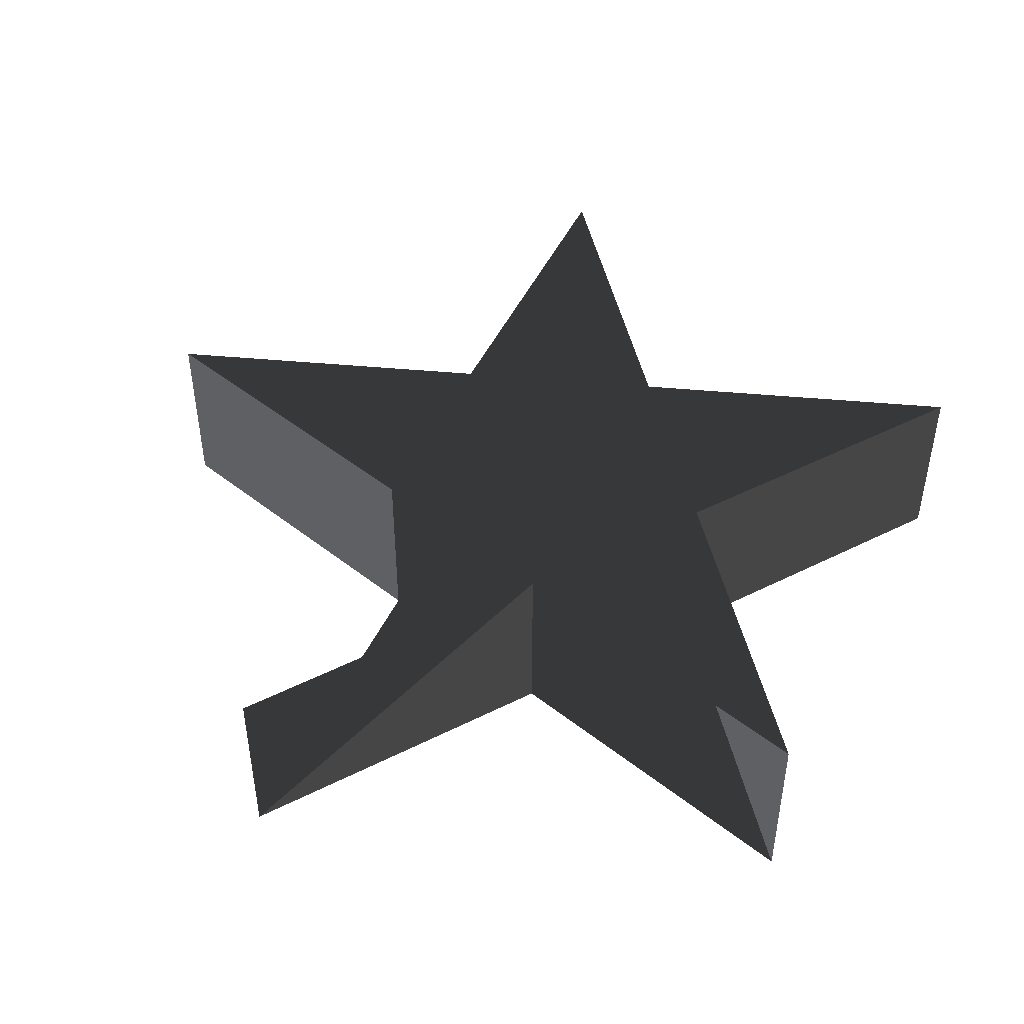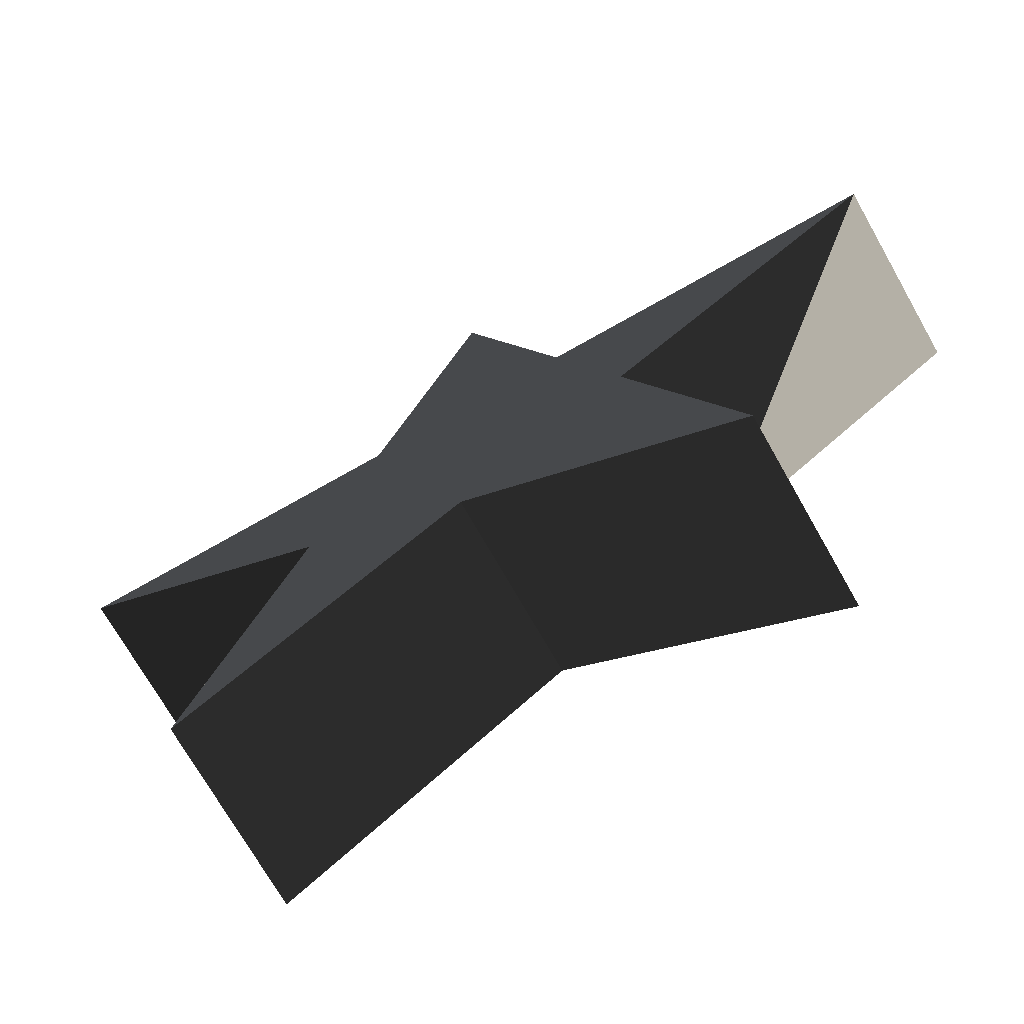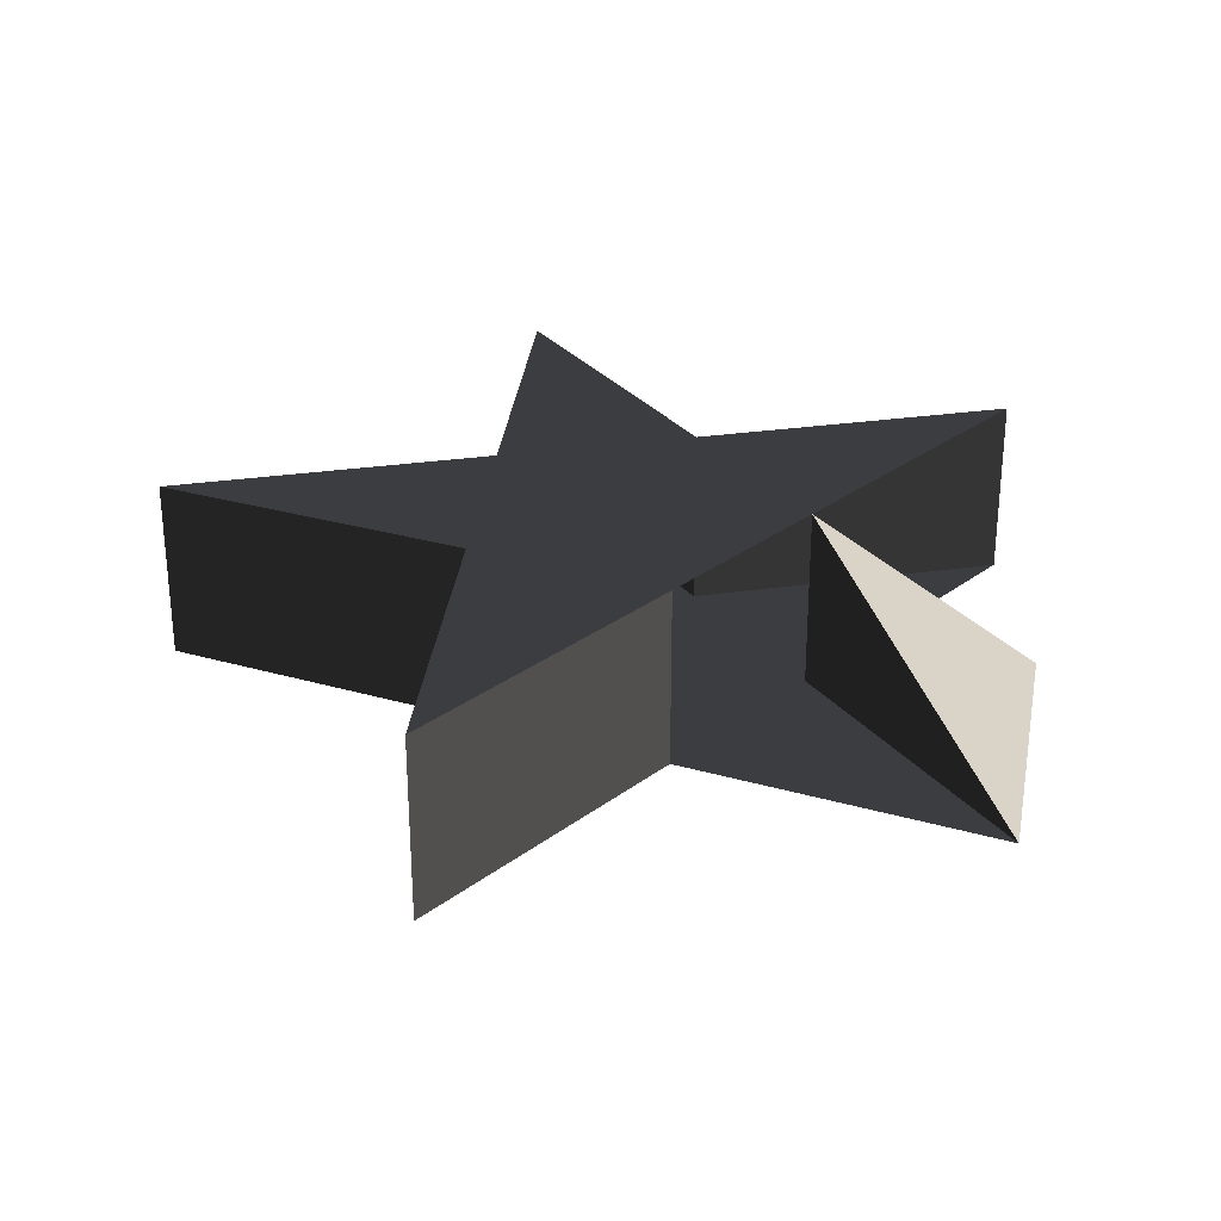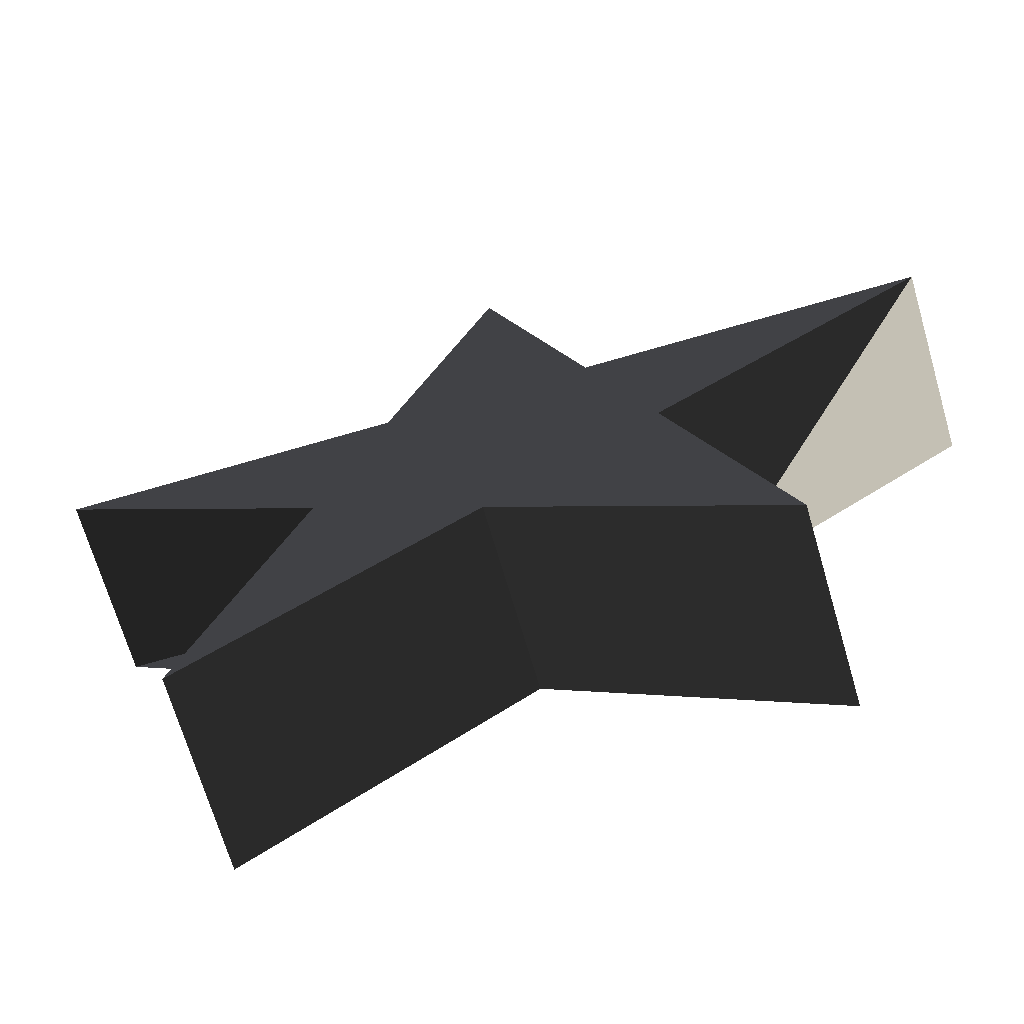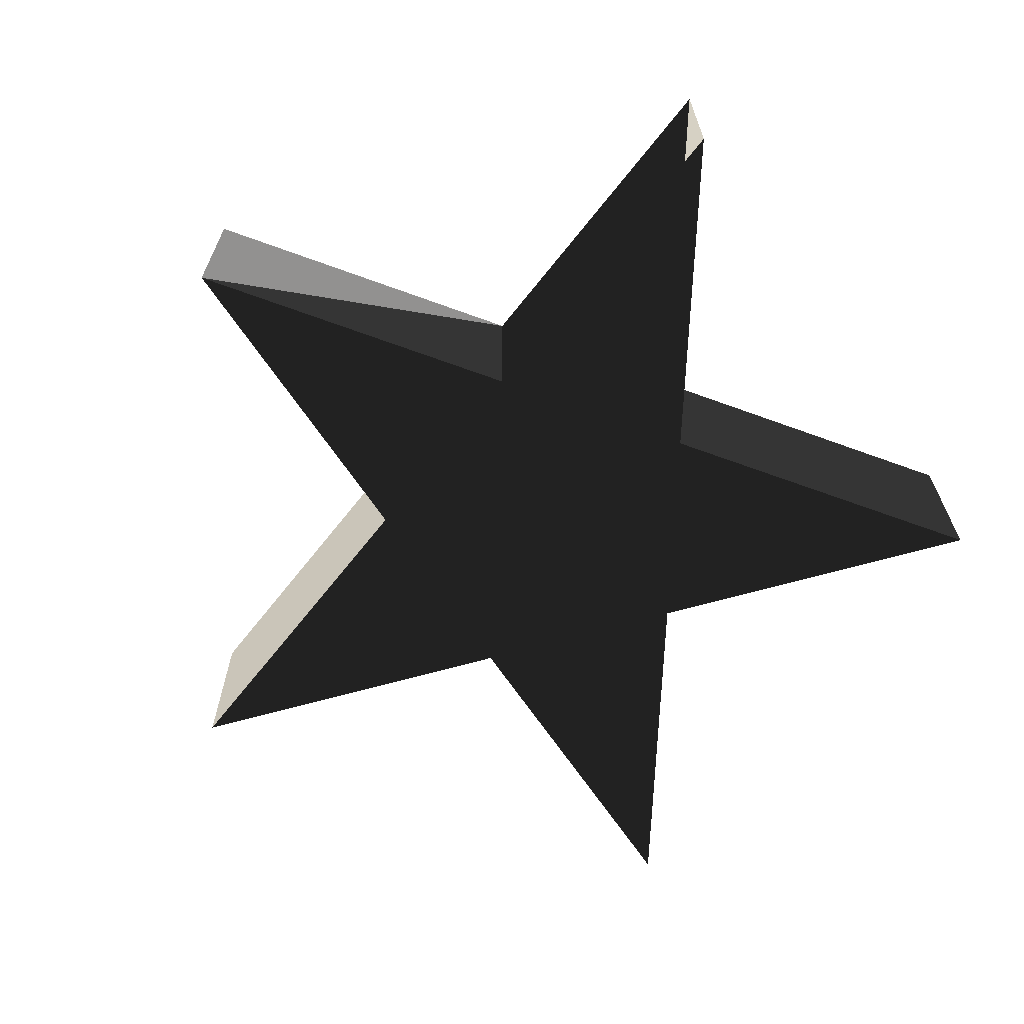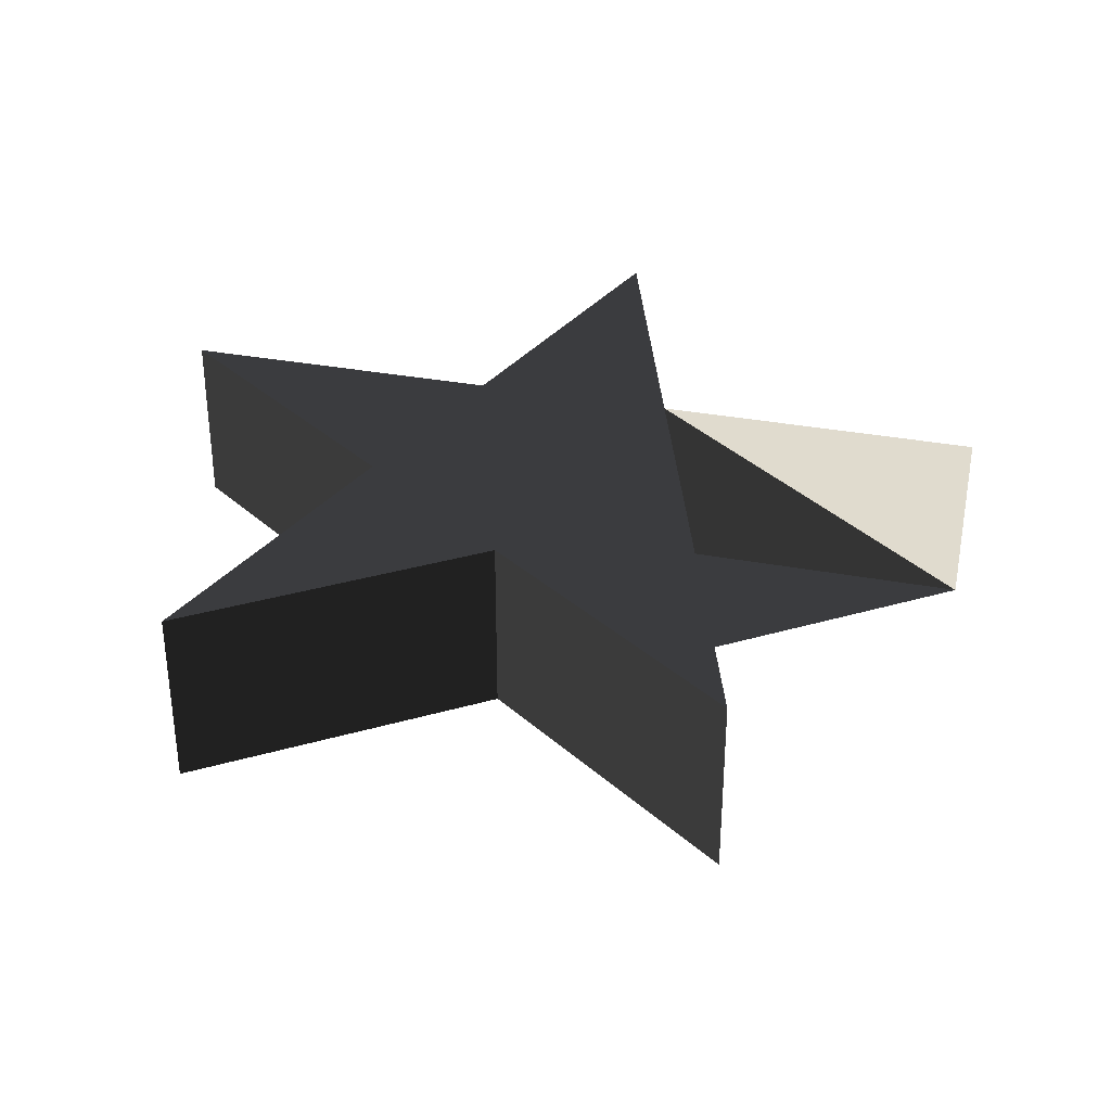
<metadata>
{"format":"obj","ext":"obj","renderer":"f3d","projection":"perspective","resolution":1024,"background":"white","views":[{"elev":46.1,"azim":-66.0,"up":"+Z"},{"elev":-72.2,"azim":-150.4,"up":"+Y"},{"elev":28.4,"azim":-156.5,"up":"+Z"},{"elev":-69.2,"azim":-163.7,"up":"+Y"},{"elev":-66.1,"azim":-56.2,"up":"+Z"},{"elev":33.4,"azim":158.4,"up":"+Z"}]}
</metadata>
<code>
v -0 -0.0625 -0.0325
v -0.0963 -0.1325 -0.0325
v -0.0595 -0.0194 -0.0325
v -0.0595 -0.0194 -0.0325
v 0.0595 -0.0194 -0.0325
v 0.0595 -0.0194 -0.0325
v 0.0963 -0.1325 -0.0325
v 0.0963 -0.1325 -0.0325
v 0.0963 -0.1325 0.0329
v 0.0595 -0.0194 0.0329
v -0 -0.0625 0.0329
v -0 -0.0625 0.0329
v 0.0963 -0.1325 -0.0325
v -0 -0.0625 -0.0325
v -0.0963 -0.1325 -0.0325
v -0.0963 -0.1325 0.0329
v -0.0595 -0.0194 0.0329
v -0.0595 -0.0194 0.0329
v 0.0595 -0.0194 0.0329
v 0.0595 -0.0194 0.0329
v -0.0368 0.0507 0.0329
v 0.0368 0.0507 0.0329
v -0 0.1638 0.0329
v -0 0.1638 0.0329
v -0 0.1638 -0.0325
v 0.0368 0.0507 -0.0325
v -0.0368 0.0507 -0.0325
v -0.0368 0.0507 -0.0325
v -0 0.1638 0.0329
v -0.0368 0.0507 0.0329
v -0.1558 0.0506 0.0329
v -0.1558 0.0506 -0.0325
v -0.0595 -0.0194 0.0329
v -0.0595 -0.0194 0.0329
v -0.0595 -0.0194 -0.0325
v -0.1558 0.0506 -0.0325
v -0.0368 0.0507 -0.0325
v -0.0368 0.0507 -0.0325
v 0.0595 -0.0194 -0.0325
v 0.0368 0.0507 -0.0325
v 0.1558 0.0506 -0.0325
v 0.1558 0.0506 -0.0325
v 0.1558 0.0506 0.0329
v 0.0368 0.0507 0.0329
v 0.0595 -0.0194 0.0329
v 0.0595 -0.0194 0.0329
v 0.1558 0.0506 -0.0325
v 0.0595 -0.0194 -0.0325
v -0.0963 -0.1325 0.0329
v -0.0595 -0.0194 0.0329
v -0.0963 -0.1325 -0.0325
v -0.0595 -0.0194 -0.0325
g Group_001
f 1 2 3
f 1 3 5
f 1 5 7
f 7 5 10 9
f 9 10 11
f 9 11 14 13
f 14 11 16 15
f 16 11 17
f 17 11 19
f 17 19 22 21
f 21 22 23
f 23 22 26 25
f 25 26 27
f 25 27 30 29
g Group_002
f 31 32 33
f 33 32 36 35
f 35 36 37
f 35 37 40 39
f 39 40 41
f 41 40 44 43
f 43 44 45
g Group_003
g Group_004
g Group_005

</code>
